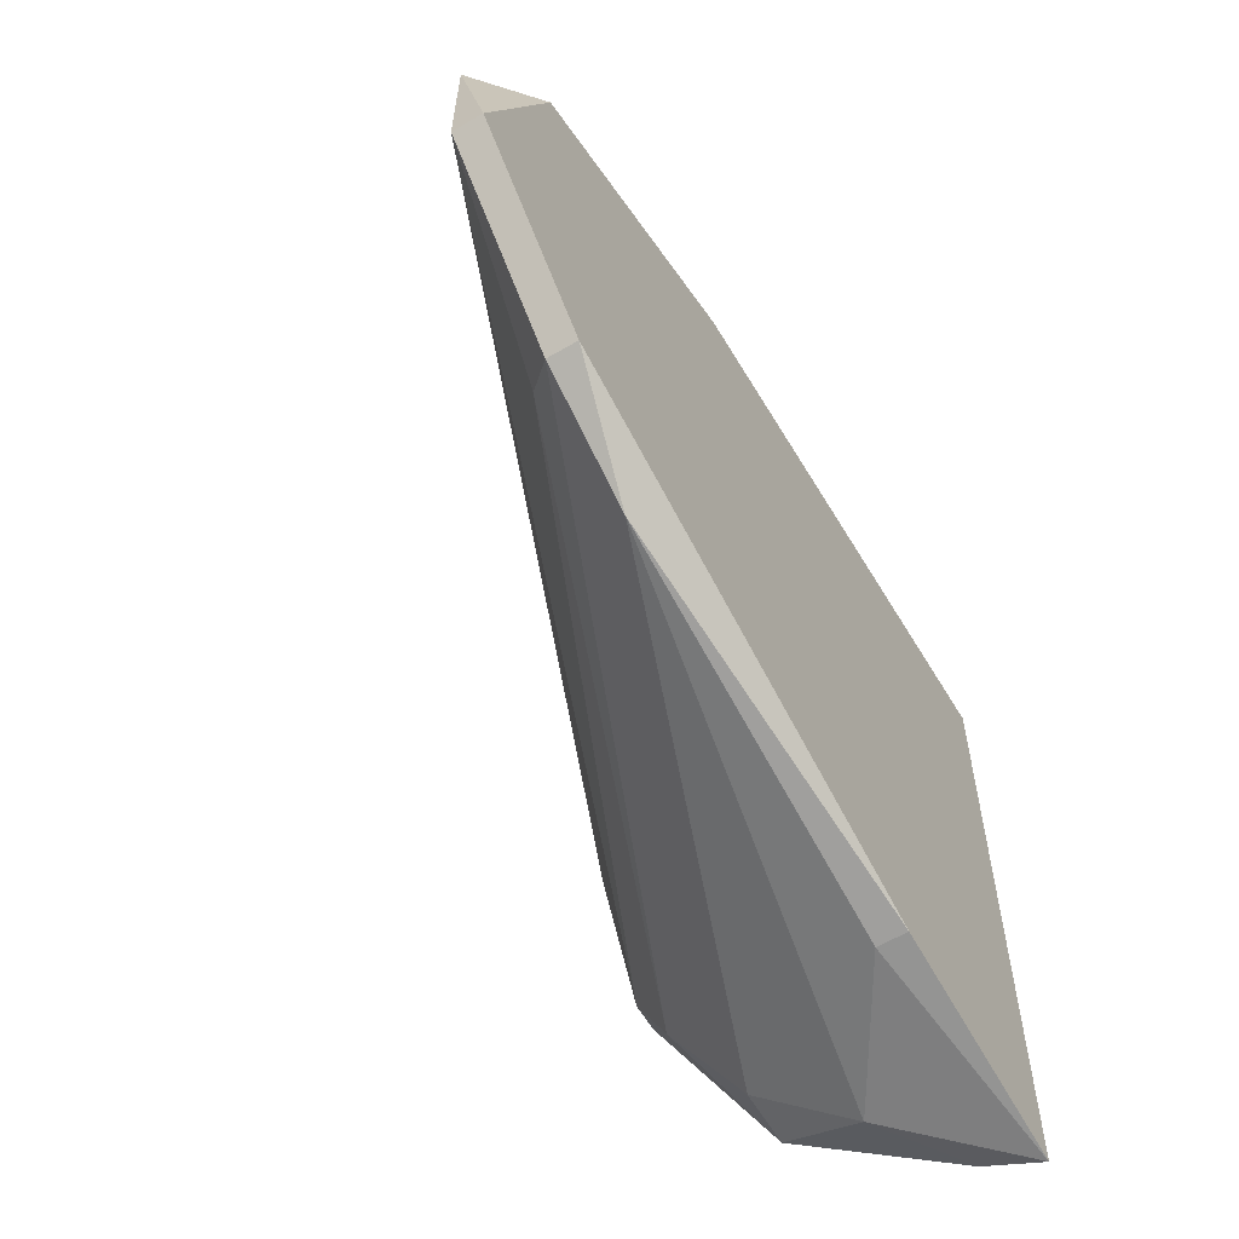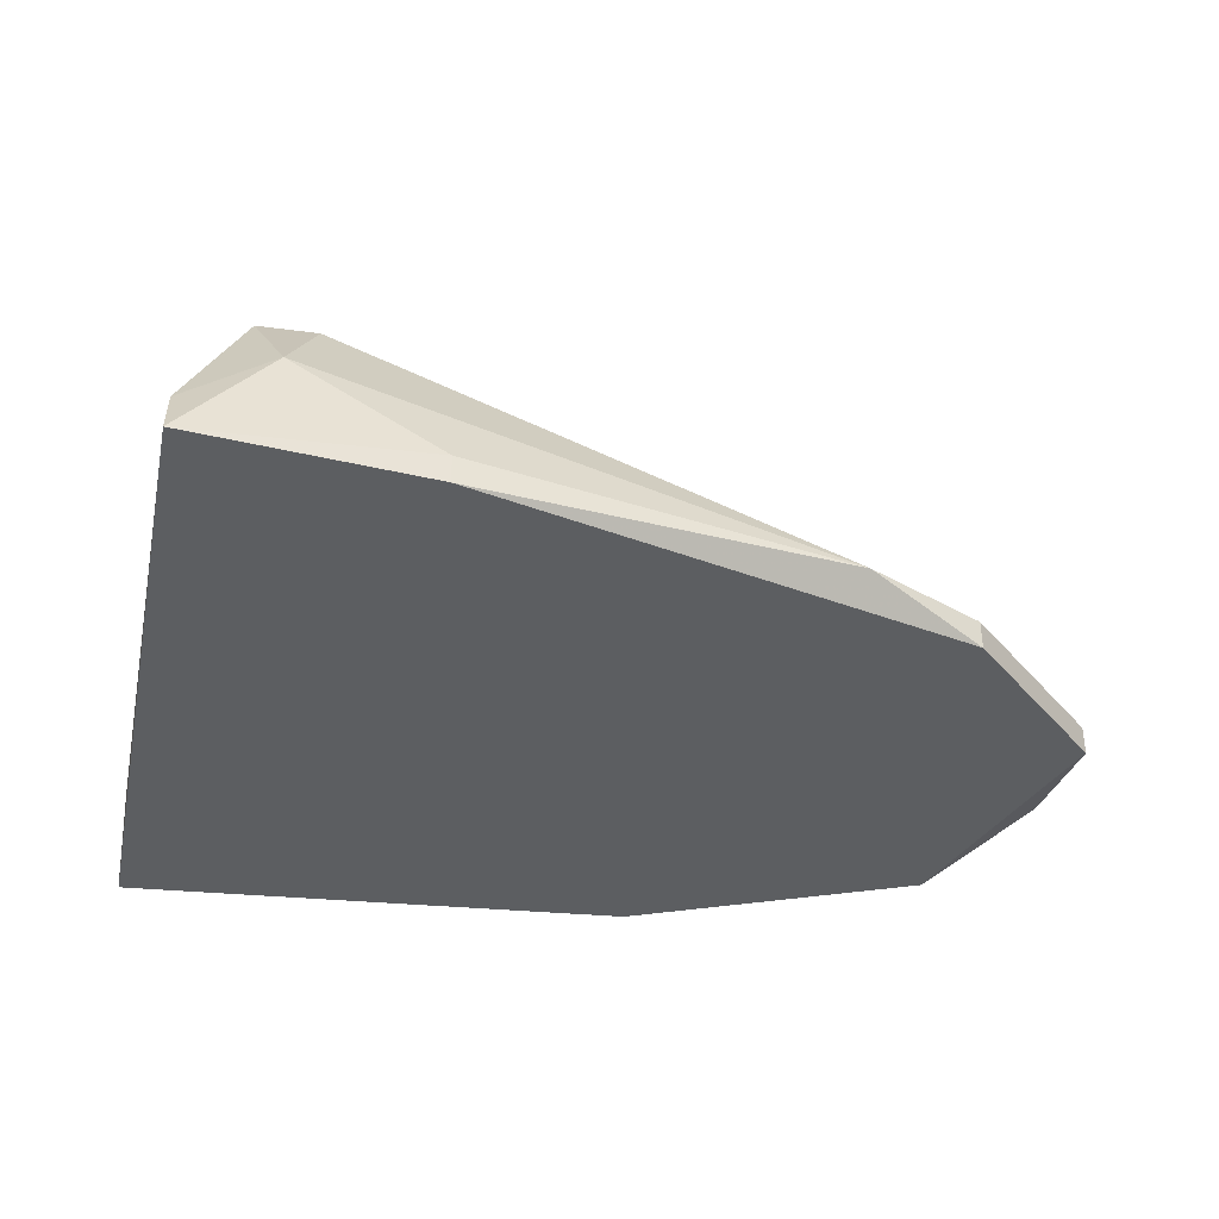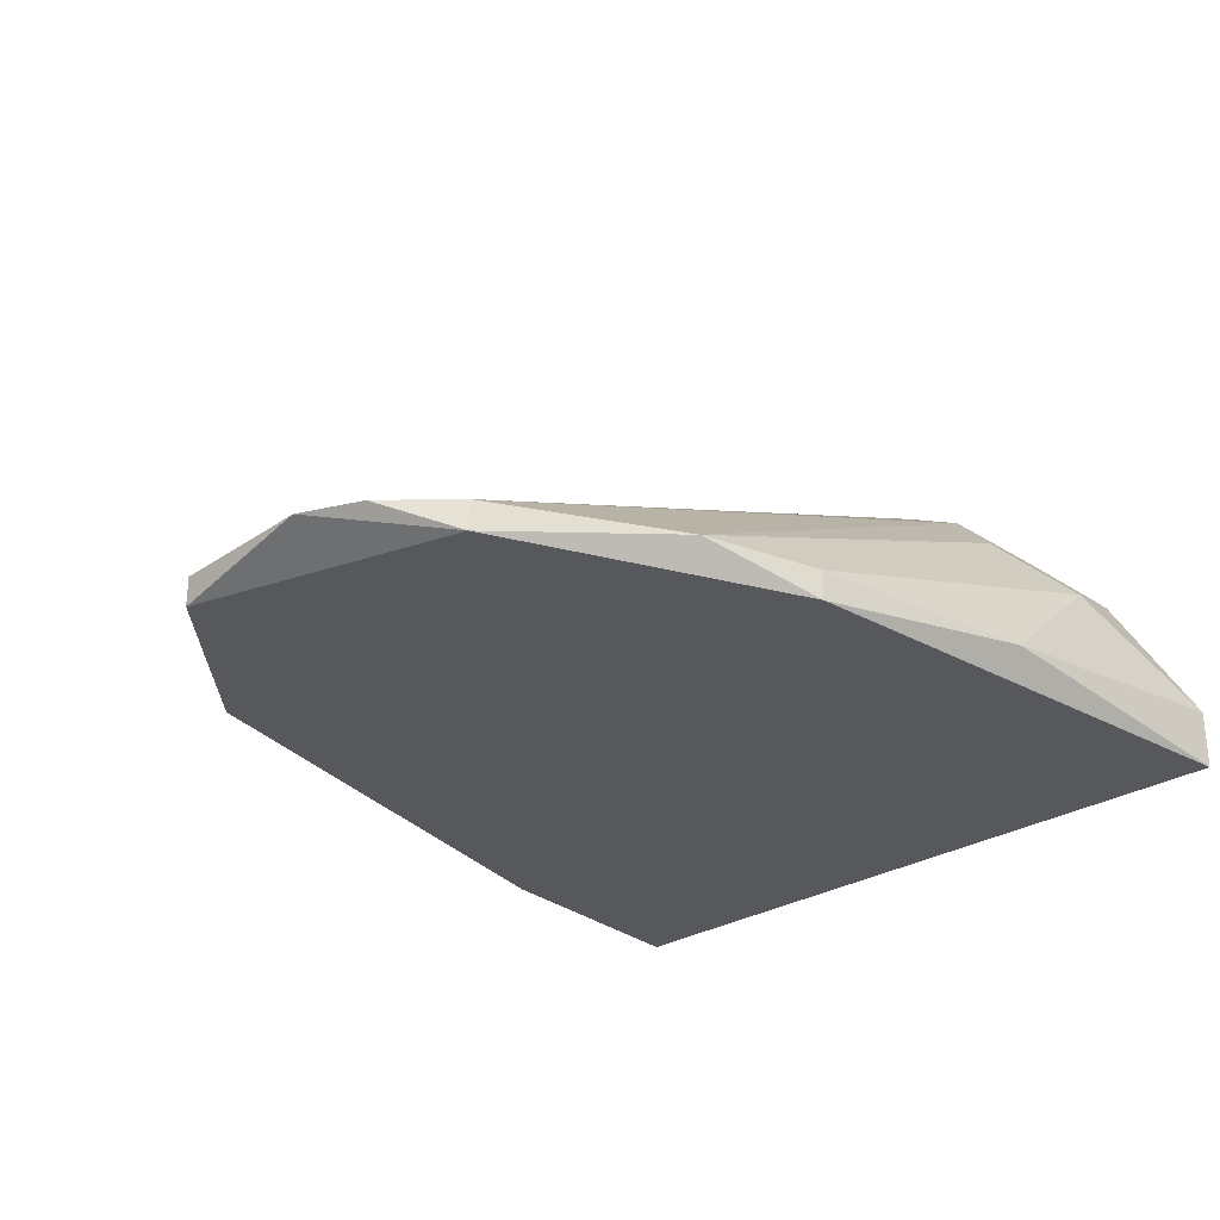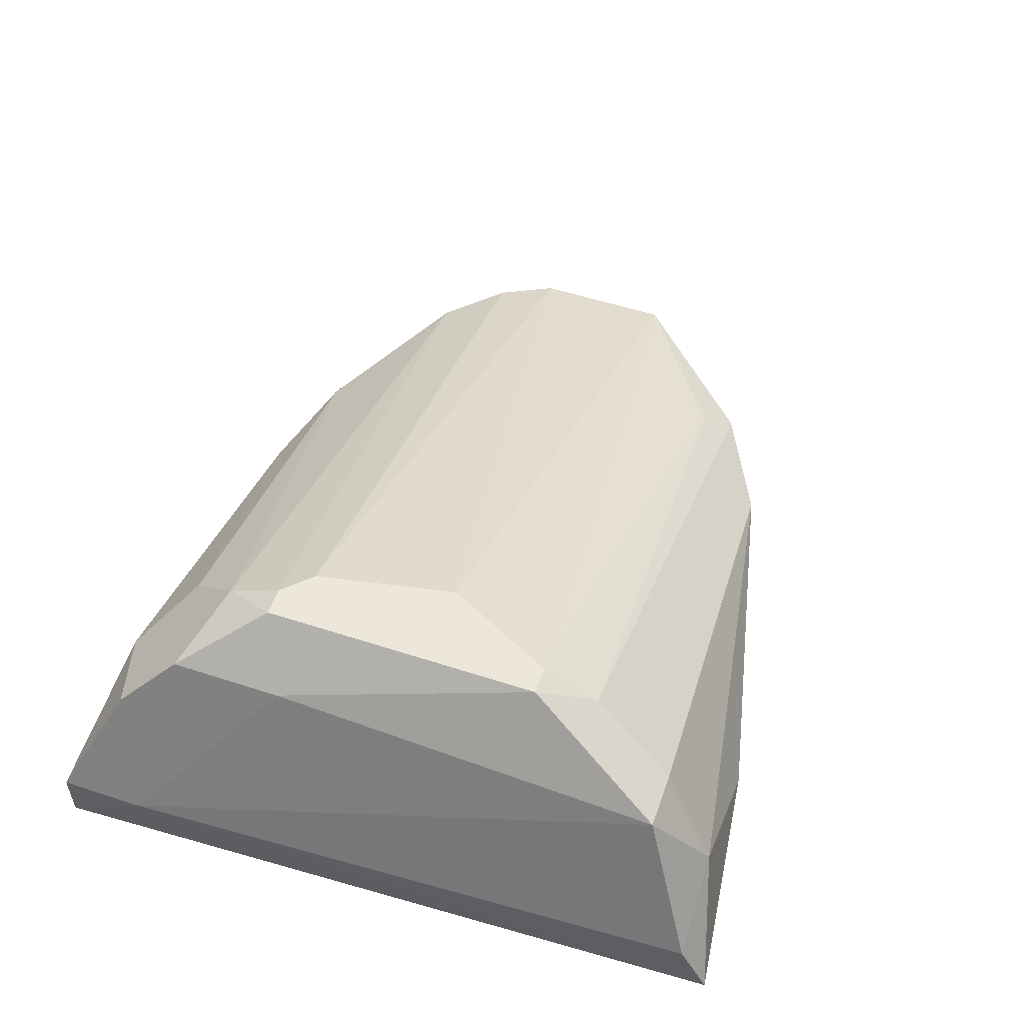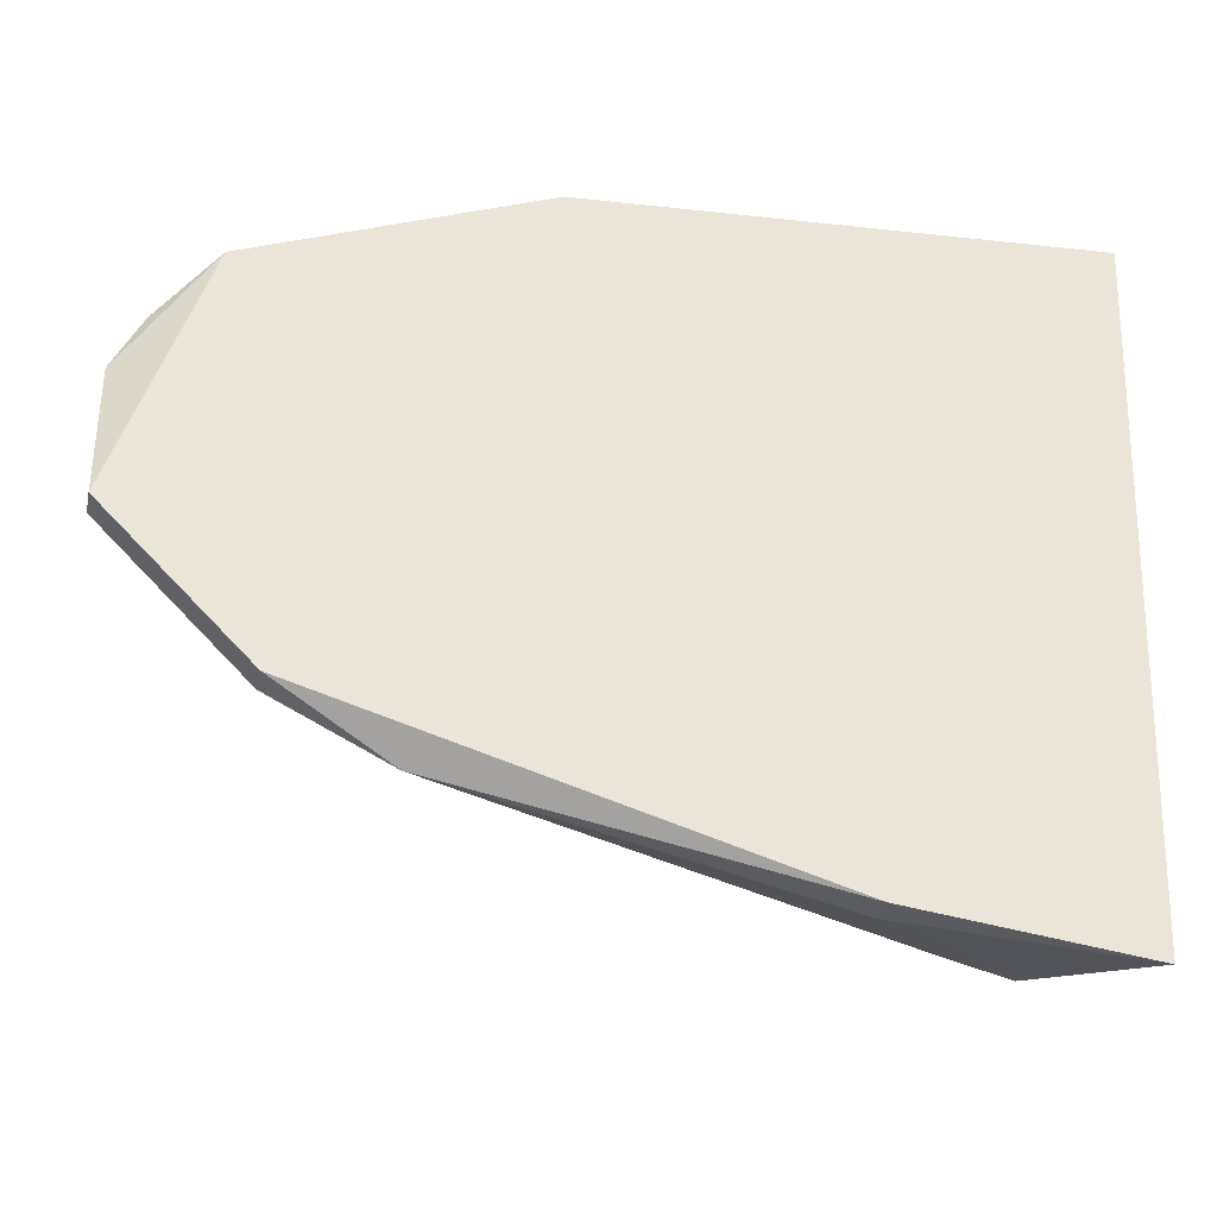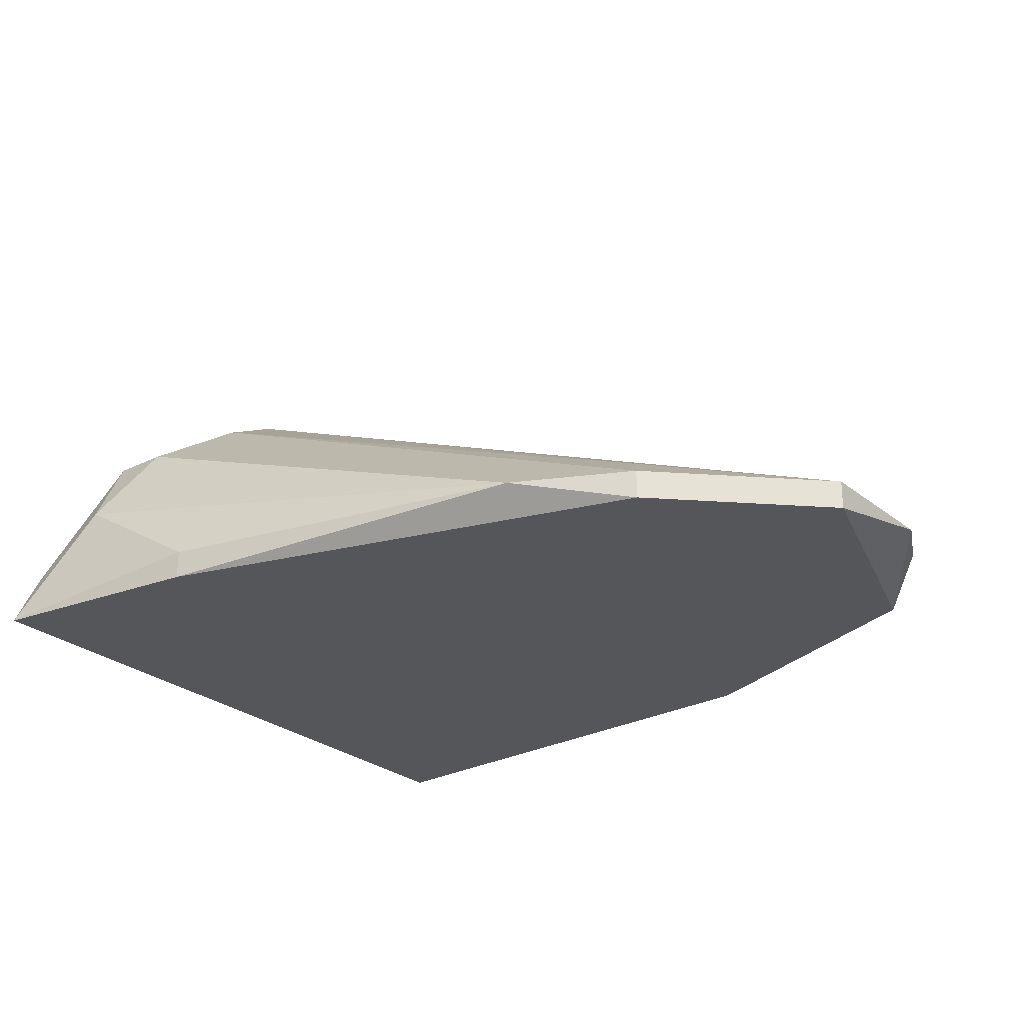
<metadata>
{"format":"obj","ext":"obj","renderer":"f3d","projection":"perspective","resolution":1024,"background":"white","views":[{"elev":-61.4,"azim":120.5,"up":"+Y"},{"elev":-37.3,"azim":-9.8,"up":"+Z"},{"elev":-27.9,"azim":136.3,"up":"+Z"},{"elev":53.6,"azim":-70.8,"up":"+Z"},{"elev":-32.6,"azim":167.7,"up":"+Y"},{"elev":-25.5,"azim":38.4,"up":"+Z"}]}
</metadata>
<code>
v -0.03241 0.006006 0.02643
v -0.03241 0.006006 0.02535
v -0.0486 0.002766 0.03399
v -0.0486 -0.001555 0.03399
v -0.0486 -0.01667 0.03291
v -0.04536 0.001685 0.03507
v -0.04536 -0.01127 0.03615
v -0.04536 -0.01343 0.03507
v -0.04536 -0.000474 0.03615
v -0.04428 -0.001555 0.03615
v -0.04428 0.003847 0.03291
v -0.02485 -0.01235 0.02751
v -0.04104 0.007087 0.02643
v -0.02161 0.001685 0.02643
v -0.02161 0.001685 0.02535
v -0.02808 -0.01559 0.02643
v -0.02808 0.004925 0.02643
v -0.02377 -0.01343 0.02643
v -0.02377 -0.01343 0.02535
v -0.01945 -0.000474 0.02643
v -0.05076 -0.01991 0.02535
v -0.05076 -0.01883 0.02751
v -0.04752 -0.01883 0.02967
v -0.04644 0.006006 0.03075
v -0.04644 -0.01127 0.03615
v -0.04644 -0.000474 0.03615
v -0.04644 -0.01667 0.03291
v -0.0432 -0.00695 0.03615
v -0.01837 -0.008028 0.02643
v -0.01837 -0.008028 0.02535
v -0.01837 -0.002634 0.02643
v -0.05184 0.007087 0.02751
v -0.05184 0.007087 0.02535
v -0.05184 0.003847 0.02751
v -0.04212 -0.01883 0.02643
v -0.04212 -0.01883 0.02535
v -0.04968 0.004925 0.03183
f 36 16 35
f 19 21 33
f 19 33 15
f 9 25 28
f 29 31 28
f 13 33 32
f 25 5 8
f 21 23 22
f 23 5 22
f 19 29 18
f 16 19 18
f 8 16 18
f 1 13 24
f 13 32 24
f 32 37 24
f 11 1 24
f 11 24 3
f 37 32 3
f 24 37 3
f 28 25 7
f 29 28 7
f 25 8 7
f 19 15 30
f 15 31 30
f 29 19 30
f 31 29 30
f 13 1 2
f 33 13 2
f 15 33 2
f 5 23 27
f 23 16 27
f 8 5 27
f 16 8 27
f 21 19 36
f 19 16 36
f 14 15 17
f 1 11 17
f 2 1 17
f 15 2 17
f 9 14 6
f 11 3 6
f 14 17 6
f 17 11 6
f 9 28 10
f 28 31 10
f 33 21 34
f 32 33 34
f 21 22 34
f 22 5 34
f 3 32 34
f 18 29 12
f 8 18 12
f 29 7 12
f 7 8 12
f 25 9 26
f 3 25 26
f 9 6 26
f 6 3 26
f 5 25 4
f 25 3 4
f 34 5 4
f 3 34 4
f 31 15 20
f 14 9 20
f 15 14 20
f 9 10 20
f 10 31 20
f 23 21 35
f 16 23 35
f 21 36 35

</code>
